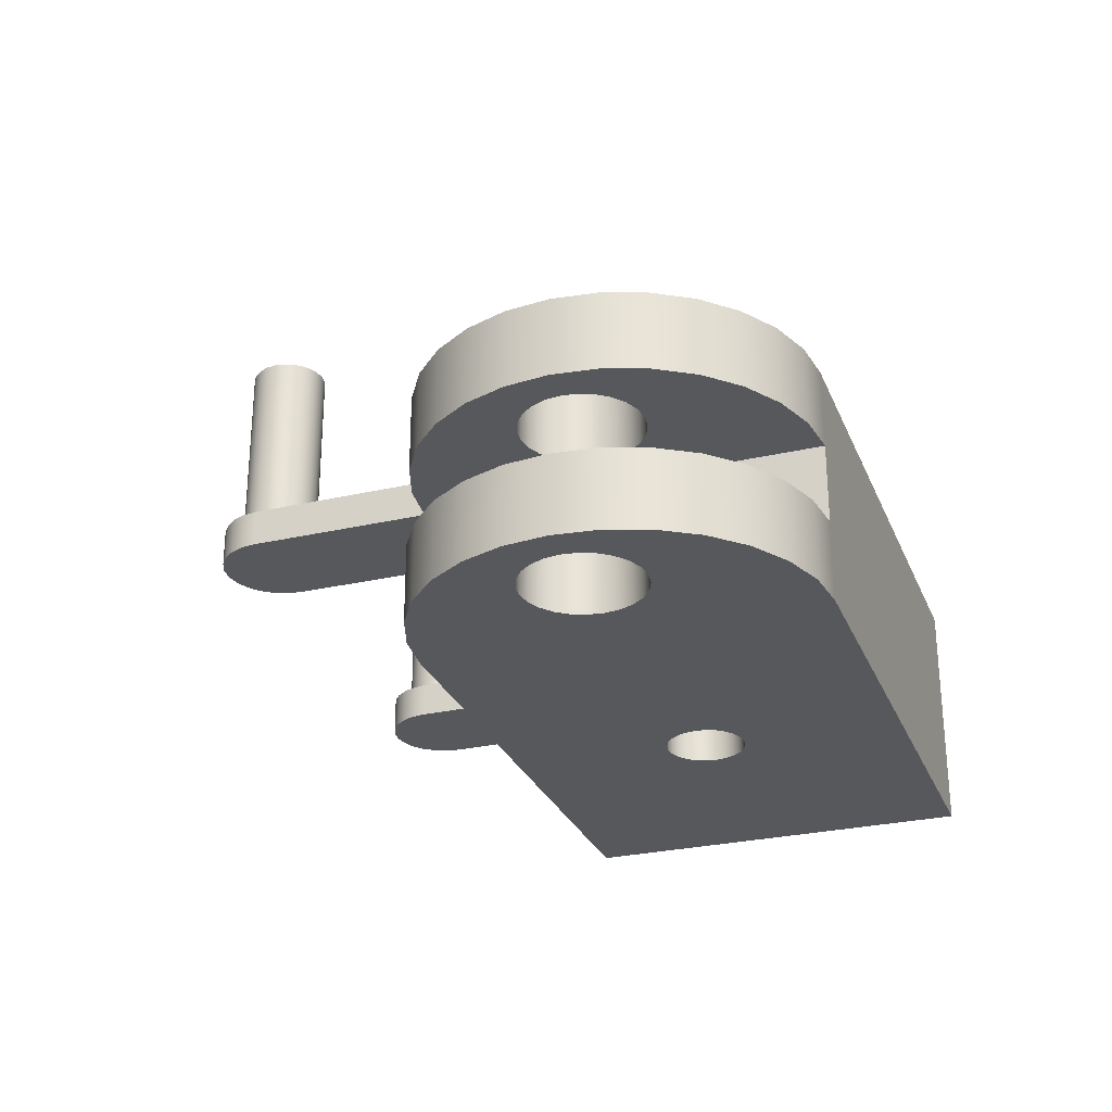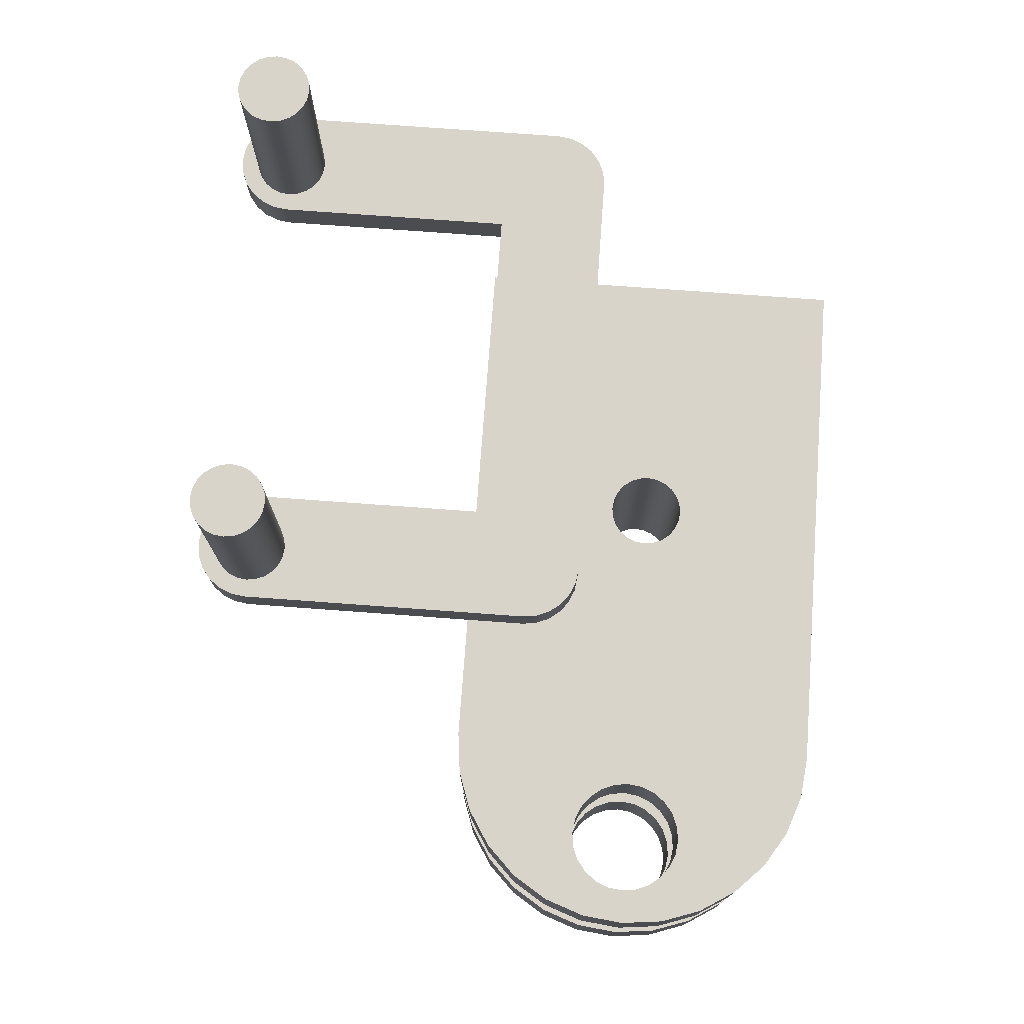
<metadata>
{"format":"obj","ext":"obj","renderer":"f3d","projection":"perspective","resolution":1024,"background":"white","views":[{"elev":-27.8,"azim":-70.6,"up":"+Y"},{"elev":75.0,"azim":-85.8,"up":"+Y"}]}
</metadata>
<code>
g Body1
v -4.327 10 39.5
v -19.33 10 39.5
v -19.33 10 7.52
v -19.07 10 5.579
v -18.32 10 3.77
v -17.13 10 2.216
v -15.58 10 1.025
v -13.77 10 0.2753
v -11.83 10 0.0197
v -9.886 10 0.2753
v -8.077 10 1.025
v -6.523 10 2.216
v -5.332 10 3.77
v -4.582 10 5.579
v -4.327 10 7.52
v -16.83 40 7.52
v -16.66 40 6.226
v -16.16 40 5.02
v -15.36 40 3.984
v -14.33 40 3.19
v -13.12 40 2.69
v -11.83 40 2.52
v -10.53 40 2.69
v -9.327 40 3.19
v -8.291 40 3.984
v -7.497 40 5.02
v -6.997 40 6.226
v -6.827 40 7.52
v -6.997 40 8.814
v -7.497 40 10.02
v -8.291 40 11.06
v -9.327 40 11.85
v -10.53 40 12.35
v -11.83 40 12.52
v -13.12 40 12.35
v -14.33 40 11.85
v -15.36 40 11.06
v -16.16 40 10.02
v -16.66 40 8.814
v -16.83 15 7.52
v -16.66 15 8.814
v -16.16 15 10.02
v -15.36 15 11.06
v -14.33 15 11.85
v -13.12 15 12.35
v -11.83 15 12.52
v -10.53 15 12.35
v -9.327 15 11.85
v -8.291 15 11.06
v -7.497 15 10.02
v -6.997 15 8.814
v -6.827 15 7.52
v -6.997 15 6.226
v -7.497 15 5.02
v -8.291 15 3.984
v -9.327 15 3.19
v -10.53 15 2.69
v -11.83 15 2.52
v -13.12 15 2.69
v -14.33 15 3.19
v -15.36 15 3.984
v -16.16 15 5.02
v -16.66 15 6.226
v 43.17 40 7.52
v 43.34 40 6.226
v 43.84 40 5.02
v 44.64 40 3.984
v 45.67 40 3.19
v 46.88 40 2.69
v 48.17 40 2.52
v 49.47 40 2.69
v 50.67 40 3.19
v 51.71 40 3.984
v 52.5 40 5.02
v 53 40 6.226
v 53.17 40 7.52
v 53 40 8.814
v 52.5 40 10.02
v 51.71 40 11.06
v 50.67 40 11.85
v 49.47 40 12.35
v 48.17 40 12.52
v 46.88 40 12.35
v 45.67 40 11.85
v 44.64 40 11.06
v 43.84 40 10.02
v 43.34 40 8.814
v 43.17 15 7.52
v 43.34 15 8.814
v 43.84 15 10.02
v 44.64 15 11.06
v 45.67 15 11.85
v 46.88 15 12.35
v 48.17 15 12.52
v 49.47 15 12.35
v 50.67 15 11.85
v 51.71 15 11.06
v 52.5 15 10.02
v 53 15 8.814
v 53.17 15 7.52
v 53 15 6.226
v 52.5 15 5.02
v 51.71 15 3.984
v 50.67 15 3.19
v 49.47 15 2.69
v 48.17 15 2.52
v 46.88 15 2.69
v 45.67 15 3.19
v 44.64 15 3.984
v 43.84 15 5.02
v 43.34 15 6.226
v 48.17 10 55.02
v 50.11 10 54.76
v 51.92 10 54.01
v 53.48 10 52.82
v 54.67 10 51.27
v 55.42 10 49.46
v 55.67 10 47.52
v 55.67 15 47.52
v 55.42 15 49.46
v 54.67 15 51.27
v 53.48 15 52.82
v 51.92 15 54.01
v 50.11 15 54.76
v 48.17 15 55.02
v 55.67 10 7.52
v 55.67 15 7.52
v 55.42 10 5.579
v 54.67 10 3.77
v 53.48 10 2.216
v 51.92 10 1.025
v 50.11 10 0.2753
v 48.17 10 0.0197
v 46.23 10 0.2753
v 44.42 10 1.025
v 42.87 10 2.216
v 41.68 10 3.77
v 40.93 10 5.579
v 40.67 10 7.52
v 40.67 15 7.52
v 40.93 15 5.579
v 41.68 15 3.77
v 42.87 15 2.216
v 44.42 15 1.025
v 46.23 15 0.2753
v 48.17 15 0.0197
v 50.11 15 0.2753
v 51.92 15 1.025
v 53.48 15 2.216
v 54.67 15 3.77
v 55.42 15 5.579
v 40.67 10 40.02
v 40.67 15 40.02
v 34 10 40.02
v -4.327 10 40.02
v -4.327 15 40.02
v -4.327 15 7.52
v -19.33 15 7.52
v -19.07 15 5.579
v -18.32 15 3.77
v -17.13 15 2.216
v -15.58 15 1.025
v -13.77 15 0.2753
v -11.83 15 0.0197
v -9.886 15 0.2753
v -8.077 15 1.025
v -6.523 15 2.216
v -5.332 15 3.77
v -4.582 15 5.579
v -19.33 10 47.52
v -19.33 15 47.52
v -19.07 10 49.46
v -18.32 10 51.27
v -17.13 10 52.82
v -15.58 10 54.01
v -13.77 10 54.76
v -11.83 10 55.02
v -11.83 15 55.02
v -13.77 15 54.76
v -15.58 15 54.01
v -17.13 15 52.82
v -18.32 15 51.27
v -19.07 15 49.46
v 34 10 55.02
v -6 10 64.5
v -5.83 10 63.21
v -5.33 10 62
v -4.536 10 60.96
v -3.5 10 60.17
v -2.294 10 59.67
v -1 10 59.5
v 0.2941 10 59.67
v 1.5 10 60.17
v 2.536 10 60.96
v 3.33 10 62
v 3.83 10 63.21
v 4 10 64.5
v 3.83 10 65.79
v 3.33 10 67
v 2.536 10 68.04
v 1.5 10 68.83
v 0.2941 10 69.33
v -1 10 69.5
v -2.294 10 69.33
v -3.5 10 68.83
v -4.536 10 68.04
v -5.33 10 67
v -5.83 10 65.79
v -36 10 39.5
v -41.56 10 40.13
v -46.85 10 41.98
v -51.59 10 44.95
v -55.55 10 48.91
v -58.52 10 53.65
v -60.37 10 58.94
v -61 10 64.5
v -60.37 10 70.06
v -58.52 10 75.35
v -55.55 10 80.09
v -51.59 10 84.05
v -46.85 10 87.02
v -41.56 10 88.87
v -36 10 89.5
v 34 10 89.5
v -56.5 10 64.23
v -56.24 10 62.29
v -55.5 10 60.48
v -54.3 10 58.93
v -52.75 10 57.74
v -50.94 10 56.99
v -49 10 56.73
v -47.06 10 56.99
v -45.25 10 57.74
v -43.7 10 58.93
v -42.5 10 60.48
v -41.76 10 62.29
v -41.5 10 64.23
v -41.76 10 66.17
v -42.5 10 67.98
v -43.7 10 69.54
v -45.25 10 70.73
v -47.06 10 71.48
v -49 10 71.73
v -50.94 10 71.48
v -52.75 10 70.73
v -54.3 10 69.54
v -55.5 10 67.98
v -56.24 10 66.17
v -6 -20 64.5
v -5.83 -20 63.21
v -5.33 -20 62
v -4.536 -20 60.96
v -3.5 -20 60.17
v -2.294 -20 59.67
v -1 -20 59.5
v 0.2941 -20 59.67
v 1.5 -20 60.17
v 2.536 -20 60.96
v 3.33 -20 62
v 3.83 -20 63.21
v 4 -20 64.5
v 3.83 -20 65.79
v 3.33 -20 67
v 2.536 -20 68.04
v 1.5 -20 68.83
v 0.2941 -20 69.33
v -1 -20 69.5
v -2.294 -20 69.33
v -3.5 -20 68.83
v -4.536 -20 68.04
v -5.33 -20 67
v -5.83 -20 65.79
v -36 -20 39.5
v 34 -20 39.5
v 34 -20 89.5
v -36 -20 89.5
v -41.56 -20 88.87
v -46.85 -20 87.02
v -51.59 -20 84.05
v -55.55 -20 80.09
v -58.52 -20 75.35
v -60.37 -20 70.06
v -61 -20 64.5
v -60.37 -20 58.94
v -58.52 -20 53.65
v -55.55 -20 48.91
v -51.59 -20 44.95
v -46.85 -20 41.98
v -41.56 -20 40.13
v -56.5 -20 64.23
v -56.24 -20 66.17
v -55.5 -20 67.98
v -54.3 -20 69.54
v -52.75 -20 70.73
v -50.94 -20 71.48
v -49 -20 71.73
v -47.06 -20 71.48
v -45.25 -20 70.73
v -43.7 -20 69.54
v -42.5 -20 67.98
v -41.76 -20 66.17
v -41.5 -20 64.23
v -41.76 -20 62.29
v -42.5 -20 60.48
v -43.7 -20 58.93
v -45.25 -20 57.74
v -47.06 -20 56.99
v -49 -20 56.73
v -50.94 -20 56.99
v -52.75 -20 57.74
v -54.3 -20 58.93
v -55.5 -20 60.48
v -56.24 -20 62.29
v 34 10 39.5
v -36 -10 39.5
v -36 0 39.5
v -56.5 -10 64.23
v -56.24 -10 66.17
v -55.5 -10 67.98
v -54.3 -10 69.54
v -52.75 -10 70.73
v -50.94 -10 71.48
v -49 -10 71.73
v -47.06 -10 71.48
v -45.25 -10 70.73
v -43.7 -10 69.54
v -42.5 -10 67.98
v -41.76 -10 66.17
v -41.5 -10 64.23
v -41.76 -10 62.29
v -42.5 -10 60.48
v -43.7 -10 58.93
v -45.25 -10 57.74
v -47.06 -10 56.99
v -49 -10 56.73
v -50.94 -10 56.99
v -52.75 -10 57.74
v -54.3 -10 58.93
v -55.5 -10 60.48
v -56.24 -10 62.29
v -56.5 0 64.23
v -56.24 0 62.29
v -55.5 0 60.48
v -54.3 0 58.93
v -52.75 0 57.74
v -50.94 0 56.99
v -49 0 56.73
v -47.06 0 56.99
v -45.25 0 57.74
v -43.7 0 58.93
v -42.5 0 60.48
v -41.76 0 62.29
v -41.5 0 64.23
v -41.76 0 66.17
v -42.5 0 67.98
v -43.7 0 69.54
v -45.25 0 70.73
v -47.06 0 71.48
v -49 0 71.73
v -50.94 0 71.48
v -52.75 0 70.73
v -54.3 0 69.54
v -55.5 0 67.98
v -56.24 0 66.17
v -41.56 0 40.13
v -46.85 0 41.98
v -51.59 0 44.95
v -55.55 0 48.91
v -58.52 0 53.65
v -60.37 0 58.94
v -61 0 64.5
v -60.37 0 70.06
v -58.52 0 75.35
v -55.55 0 80.09
v -51.59 0 84.05
v -46.85 0 87.02
v -41.56 0 88.87
v -36 0 89.5
v -36 -10 89.5
v -41.56 -10 88.87
v -46.85 -10 87.02
v -51.59 -10 84.05
v -55.55 -10 80.09
v -58.52 -10 75.35
v -60.37 -10 70.06
v -61 -10 64.5
v -60.37 -10 58.94
v -58.52 -10 53.65
v -55.55 -10 48.91
v -51.59 -10 44.95
v -46.85 -10 41.98
v -41.56 -10 40.13
f 2 9 1
f 1 9 10
f 1 10 15
f 15 10 11
f 15 11 12
f 9 2 8
f 8 2 3
f 8 3 7
f 7 3 6
f 6 3 5
f 5 3 4
f 12 13 15
f 15 13 14
f 17 63 16
f 16 63 40
f 16 40 39
f 39 40 41
f 39 41 38
f 38 41 42
f 38 42 37
f 37 42 43
f 37 43 36
f 36 43 44
f 36 44 35
f 35 44 45
f 35 45 34
f 34 45 46
f 34 46 33
f 33 46 47
f 33 47 32
f 32 47 48
f 32 48 31
f 31 48 49
f 31 49 30
f 30 49 50
f 30 50 29
f 29 50 51
f 29 51 28
f 28 51 52
f 28 52 27
f 27 52 53
f 27 53 26
f 26 53 54
f 26 54 25
f 25 54 55
f 25 55 24
f 24 55 56
f 24 56 23
f 23 56 57
f 23 57 22
f 22 57 58
f 22 58 21
f 21 58 59
f 21 59 20
f 20 59 60
f 20 60 19
f 19 60 61
f 19 61 18
f 18 61 62
f 18 62 17
f 17 62 63
f 39 29 16
f 16 29 28
f 16 28 17
f 17 28 27
f 17 27 18
f 18 27 26
f 18 26 19
f 19 26 25
f 19 25 20
f 20 25 24
f 20 24 21
f 21 24 23
f 21 23 22
f 29 39 30
f 30 39 38
f 30 38 31
f 31 38 37
f 31 37 32
f 32 37 36
f 32 36 33
f 33 36 35
f 33 35 34
f 65 111 64
f 64 111 88
f 64 88 87
f 87 88 89
f 87 89 86
f 86 89 90
f 86 90 85
f 85 90 91
f 85 91 84
f 84 91 92
f 84 92 83
f 83 92 93
f 83 93 82
f 82 93 94
f 82 94 81
f 81 94 95
f 81 95 80
f 80 95 96
f 80 96 79
f 79 96 97
f 79 97 78
f 78 97 98
f 78 98 77
f 77 98 99
f 77 99 76
f 76 99 100
f 76 100 75
f 75 100 101
f 75 101 74
f 74 101 102
f 74 102 73
f 73 102 103
f 73 103 72
f 72 103 104
f 72 104 71
f 71 104 105
f 71 105 70
f 70 105 106
f 70 106 69
f 69 106 107
f 69 107 68
f 68 107 108
f 68 108 67
f 67 108 109
f 67 109 66
f 66 109 110
f 66 110 65
f 65 110 111
f 87 77 64
f 64 77 76
f 64 76 65
f 65 76 75
f 65 75 66
f 66 75 74
f 66 74 67
f 67 74 73
f 67 73 68
f 68 73 72
f 68 72 69
f 69 72 71
f 69 71 70
f 77 87 78
f 78 87 86
f 78 86 79
f 79 86 85
f 79 85 80
f 80 85 84
f 80 84 81
f 81 84 83
f 81 83 82
f 125 112 124
f 124 112 113
f 124 113 123
f 123 113 114
f 123 114 122
f 122 114 115
f 122 115 121
f 121 115 116
f 121 116 120
f 120 116 117
f 120 117 119
f 119 117 118
f 118 126 119
f 119 126 127
f 127 126 151
f 151 126 128
f 151 128 150
f 150 128 129
f 150 129 149
f 149 129 130
f 149 130 148
f 148 130 131
f 148 131 147
f 147 131 132
f 147 132 146
f 146 132 133
f 146 133 145
f 145 133 134
f 145 134 144
f 144 134 135
f 144 135 143
f 143 135 136
f 143 136 142
f 142 136 137
f 142 137 141
f 141 137 138
f 141 138 140
f 140 138 139
f 139 152 140
f 140 152 153
f 152 154 153
f 153 154 156
f 156 154 155
f 155 1 156
f 156 1 157
f 157 1 15
f 157 15 169
f 169 15 14
f 169 14 168
f 168 14 13
f 168 13 167
f 167 13 12
f 167 12 166
f 166 12 11
f 166 11 165
f 165 11 10
f 165 10 164
f 164 10 9
f 164 9 163
f 163 9 8
f 163 8 162
f 162 8 7
f 162 7 161
f 161 7 6
f 161 6 160
f 160 6 5
f 160 5 159
f 159 5 4
f 159 4 158
f 158 4 3
f 3 2 158
f 158 2 171
f 171 2 170
f 171 170 183
f 183 170 172
f 183 172 182
f 182 172 173
f 182 173 181
f 181 173 174
f 181 174 180
f 180 174 175
f 180 175 179
f 179 175 176
f 179 176 178
f 178 176 177
f 177 184 178
f 178 184 125
f 125 184 112
f 154 152 184
f 184 152 112
f 112 152 113
f 113 152 118
f 113 118 114
f 114 118 115
f 115 118 116
f 116 118 117
f 139 134 152
f 152 134 133
f 152 133 132
f 138 137 139
f 139 137 136
f 139 136 135
f 135 134 139
f 152 132 126
f 126 132 131
f 126 131 130
f 130 129 126
f 126 129 128
f 126 118 152
f 89 88 140
f 140 88 111
f 140 111 141
f 141 111 110
f 141 110 142
f 142 110 109
f 142 109 143
f 143 109 108
f 143 108 144
f 144 108 107
f 144 107 145
f 145 107 106
f 145 106 146
f 146 106 147
f 147 106 105
f 147 105 148
f 148 105 104
f 148 104 149
f 149 104 103
f 149 103 150
f 150 103 102
f 150 102 151
f 151 102 101
f 151 101 127
f 127 101 100
f 127 100 99
f 99 98 127
f 127 98 97
f 127 97 119
f 119 97 96
f 119 96 95
f 119 95 153
f 153 95 94
f 153 94 93
f 93 92 153
f 153 92 91
f 153 91 140
f 140 91 90
f 140 90 89
f 41 40 158
f 158 40 63
f 158 63 159
f 159 63 62
f 159 62 160
f 160 62 61
f 160 61 161
f 161 61 60
f 161 60 162
f 162 60 59
f 162 59 163
f 163 59 58
f 163 58 164
f 164 58 165
f 165 58 57
f 165 57 166
f 166 57 56
f 166 56 167
f 167 56 55
f 167 55 168
f 168 55 54
f 168 54 169
f 169 54 53
f 169 53 157
f 157 53 52
f 157 52 51
f 51 50 157
f 157 50 49
f 157 49 156
f 156 49 48
f 156 48 47
f 47 46 156
f 156 46 45
f 156 45 171
f 171 45 44
f 171 44 43
f 171 43 158
f 158 43 42
f 158 42 41
f 125 156 178
f 178 156 171
f 178 171 183
f 124 123 125
f 125 123 122
f 125 122 121
f 121 120 125
f 125 120 119
f 125 119 153
f 153 156 125
f 183 182 178
f 178 182 181
f 178 181 180
f 180 179 178
f 208 185 237
f 237 185 186
f 237 186 236
f 236 186 176
f 236 176 175
f 186 187 176
f 176 187 177
f 177 187 188
f 177 188 189
f 189 190 177
f 177 190 191
f 177 191 192
f 177 192 184
f 184 192 193
f 184 193 194
f 194 195 184
f 184 195 196
f 184 196 197
f 197 198 184
f 184 198 199
f 184 199 224
f 224 199 200
f 224 200 201
f 201 202 224
f 224 202 203
f 224 203 223
f 223 203 204
f 223 204 205
f 223 205 240
f 240 205 206
f 240 206 239
f 239 206 207
f 239 207 238
f 238 207 208
f 238 208 237
f 236 175 235
f 235 175 174
f 235 174 234
f 234 174 173
f 234 173 233
f 233 173 172
f 233 172 232
f 232 172 212
f 232 212 213
f 172 170 212
f 212 170 211
f 211 170 210
f 210 170 209
f 209 170 2
f 232 213 231
f 231 213 214
f 231 214 230
f 230 214 229
f 229 214 215
f 229 215 228
f 228 215 227
f 227 215 226
f 226 215 216
f 226 216 225
f 225 216 248
f 248 216 217
f 248 217 247
f 247 217 246
f 246 217 245
f 245 217 218
f 245 218 244
f 244 218 243
f 243 218 219
f 243 219 242
f 242 219 220
f 242 220 221
f 242 221 241
f 241 221 222
f 241 222 223
f 240 241 223
f 250 186 249
f 249 186 185
f 249 185 272
f 272 185 208
f 272 208 271
f 271 208 207
f 271 207 270
f 270 207 206
f 270 206 269
f 269 206 205
f 269 205 268
f 268 205 204
f 268 204 267
f 267 204 203
f 267 203 266
f 266 203 202
f 266 202 265
f 265 202 201
f 265 201 264
f 264 201 200
f 264 200 263
f 263 200 199
f 263 199 262
f 262 199 198
f 262 198 261
f 261 198 197
f 261 197 260
f 260 197 196
f 260 196 259
f 259 196 195
f 259 195 258
f 258 195 194
f 258 194 257
f 257 194 193
f 257 193 256
f 256 193 192
f 256 192 255
f 255 192 191
f 255 191 254
f 254 191 190
f 254 190 253
f 253 190 189
f 253 189 252
f 252 189 188
f 252 188 251
f 251 188 187
f 251 187 250
f 250 187 186
f 250 249 302
f 302 249 272
f 302 272 301
f 301 272 271
f 301 271 300
f 300 271 270
f 300 270 299
f 299 270 269
f 299 269 276
f 276 269 268
f 276 268 267
f 276 267 275
f 275 267 266
f 275 266 265
f 265 264 275
f 275 264 263
f 275 263 262
f 262 261 275
f 275 261 274
f 274 261 260
f 274 260 259
f 259 258 274
f 274 258 257
f 274 257 256
f 256 255 274
f 274 255 273
f 273 255 254
f 273 254 253
f 273 253 305
f 305 253 252
f 305 252 304
f 304 252 251
f 304 251 303
f 303 251 250
f 303 250 302
f 299 276 298
f 298 276 277
f 298 277 278
f 298 278 297
f 297 278 279
f 297 279 280
f 297 280 296
f 296 280 281
f 296 281 295
f 295 281 294
f 294 281 282
f 294 282 293
f 293 282 292
f 292 282 291
f 291 282 283
f 291 283 290
f 290 283 313
f 313 283 284
f 313 284 312
f 312 284 311
f 311 284 310
f 310 284 285
f 310 285 309
f 309 285 308
f 308 285 286
f 308 286 307
f 307 286 287
f 307 287 288
f 307 288 306
f 306 288 289
f 306 289 273
f 305 306 273
f 155 154 1
f 1 154 314
f 273 315 274
f 274 315 1
f 274 1 314
f 315 316 1
f 1 316 2
f 2 316 209
f 318 291 317
f 317 291 290
f 317 290 340
f 340 290 313
f 340 313 339
f 339 313 312
f 339 312 338
f 338 312 311
f 338 311 337
f 337 311 310
f 337 310 336
f 336 310 309
f 336 309 335
f 335 309 308
f 335 308 334
f 334 308 307
f 334 307 333
f 333 307 306
f 333 306 332
f 332 306 305
f 332 305 331
f 331 305 304
f 331 304 330
f 330 304 303
f 330 303 329
f 329 303 302
f 329 302 328
f 328 302 301
f 328 301 327
f 327 301 300
f 327 300 326
f 326 300 299
f 326 299 325
f 325 299 298
f 325 298 324
f 324 298 297
f 324 297 323
f 323 297 296
f 323 296 322
f 322 296 295
f 322 295 321
f 321 295 294
f 321 294 320
f 320 294 293
f 320 293 319
f 319 293 292
f 319 292 318
f 318 292 291
f 342 226 341
f 341 226 225
f 341 225 364
f 364 225 248
f 364 248 363
f 363 248 247
f 363 247 362
f 362 247 246
f 362 246 361
f 361 246 245
f 361 245 360
f 360 245 244
f 360 244 359
f 359 244 243
f 359 243 358
f 358 243 242
f 358 242 357
f 357 242 241
f 357 241 356
f 356 241 240
f 356 240 355
f 355 240 239
f 355 239 354
f 354 239 238
f 354 238 353
f 353 238 237
f 353 237 352
f 352 237 236
f 352 236 351
f 351 236 235
f 351 235 350
f 350 235 234
f 350 234 349
f 349 234 233
f 349 233 348
f 348 233 232
f 348 232 347
f 347 232 231
f 347 231 346
f 346 231 230
f 346 230 345
f 345 230 229
f 345 229 344
f 344 229 228
f 344 228 343
f 343 228 227
f 343 227 342
f 342 227 226
f 209 316 210
f 210 316 365
f 210 365 211
f 211 365 366
f 211 366 212
f 212 366 367
f 212 367 213
f 213 367 368
f 213 368 214
f 214 368 369
f 214 369 215
f 215 369 370
f 215 370 216
f 216 370 371
f 216 371 217
f 217 371 372
f 217 372 218
f 218 372 373
f 218 373 219
f 219 373 374
f 219 374 220
f 220 374 375
f 220 375 221
f 221 375 376
f 221 376 222
f 222 376 377
f 222 377 223
f 223 377 378
f 315 273 392
f 392 273 289
f 392 289 391
f 391 289 288
f 391 288 390
f 390 288 287
f 390 287 389
f 389 287 286
f 389 286 388
f 388 286 285
f 388 285 387
f 387 285 284
f 387 284 386
f 386 284 283
f 386 283 385
f 385 283 282
f 385 282 384
f 384 282 281
f 384 281 383
f 383 281 280
f 383 280 382
f 382 280 279
f 382 279 381
f 381 279 278
f 381 278 380
f 380 278 277
f 380 277 379
f 379 277 276
f 364 372 341
f 341 372 371
f 341 371 370
f 364 363 372
f 372 363 373
f 373 363 362
f 373 362 374
f 374 362 361
f 374 361 360
f 374 360 375
f 375 360 359
f 375 359 376
f 376 359 358
f 376 358 357
f 376 357 377
f 377 357 356
f 377 356 355
f 377 355 378
f 378 355 354
f 378 354 353
f 378 353 316
f 316 353 352
f 316 352 351
f 316 351 365
f 365 351 350
f 365 350 349
f 365 349 366
f 366 349 348
f 366 348 347
f 366 347 367
f 367 347 346
f 367 346 345
f 367 345 368
f 368 345 344
f 368 344 369
f 369 344 343
f 369 343 342
f 369 342 370
f 370 342 341
f 316 315 378
f 378 315 379
f 340 387 317
f 317 387 386
f 317 386 385
f 387 340 388
f 388 340 339
f 388 339 338
f 388 338 389
f 389 338 337
f 389 337 390
f 390 337 336
f 390 336 335
f 390 335 391
f 391 335 334
f 391 334 333
f 391 333 392
f 392 333 332
f 392 332 331
f 392 331 315
f 315 331 330
f 315 330 329
f 315 329 379
f 379 329 328
f 379 328 327
f 379 327 380
f 380 327 326
f 380 326 325
f 380 325 381
f 381 325 324
f 381 324 323
f 381 323 382
f 382 323 322
f 382 322 383
f 383 322 321
f 383 321 320
f 383 320 384
f 384 320 319
f 384 319 385
f 385 319 318
f 385 318 317
f 224 275 184
f 184 275 274
f 184 274 154
f 154 274 314
f 276 275 379
f 379 275 224
f 379 224 378
f 378 224 223

</code>
